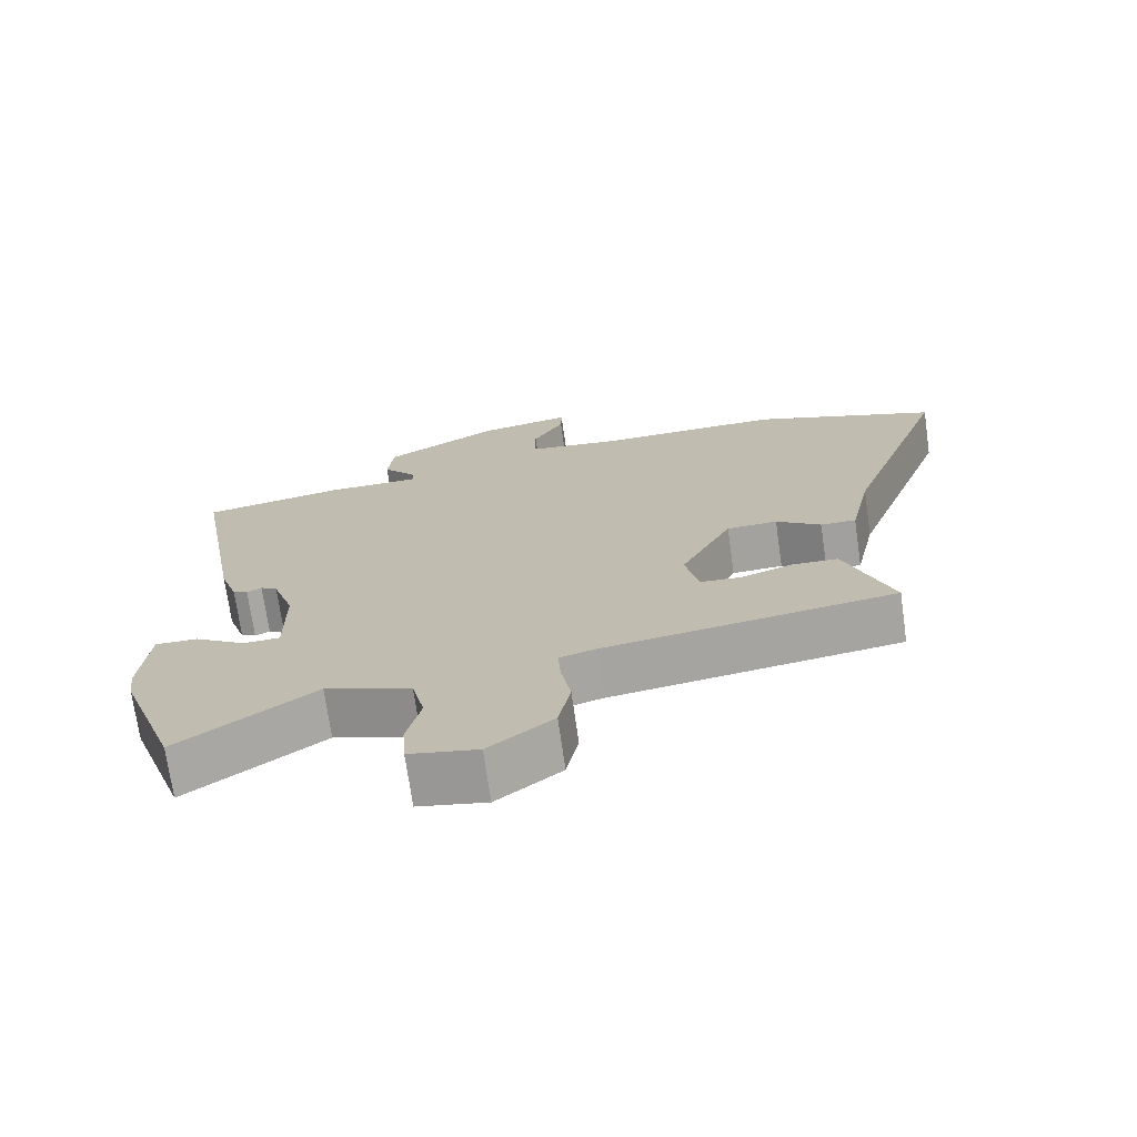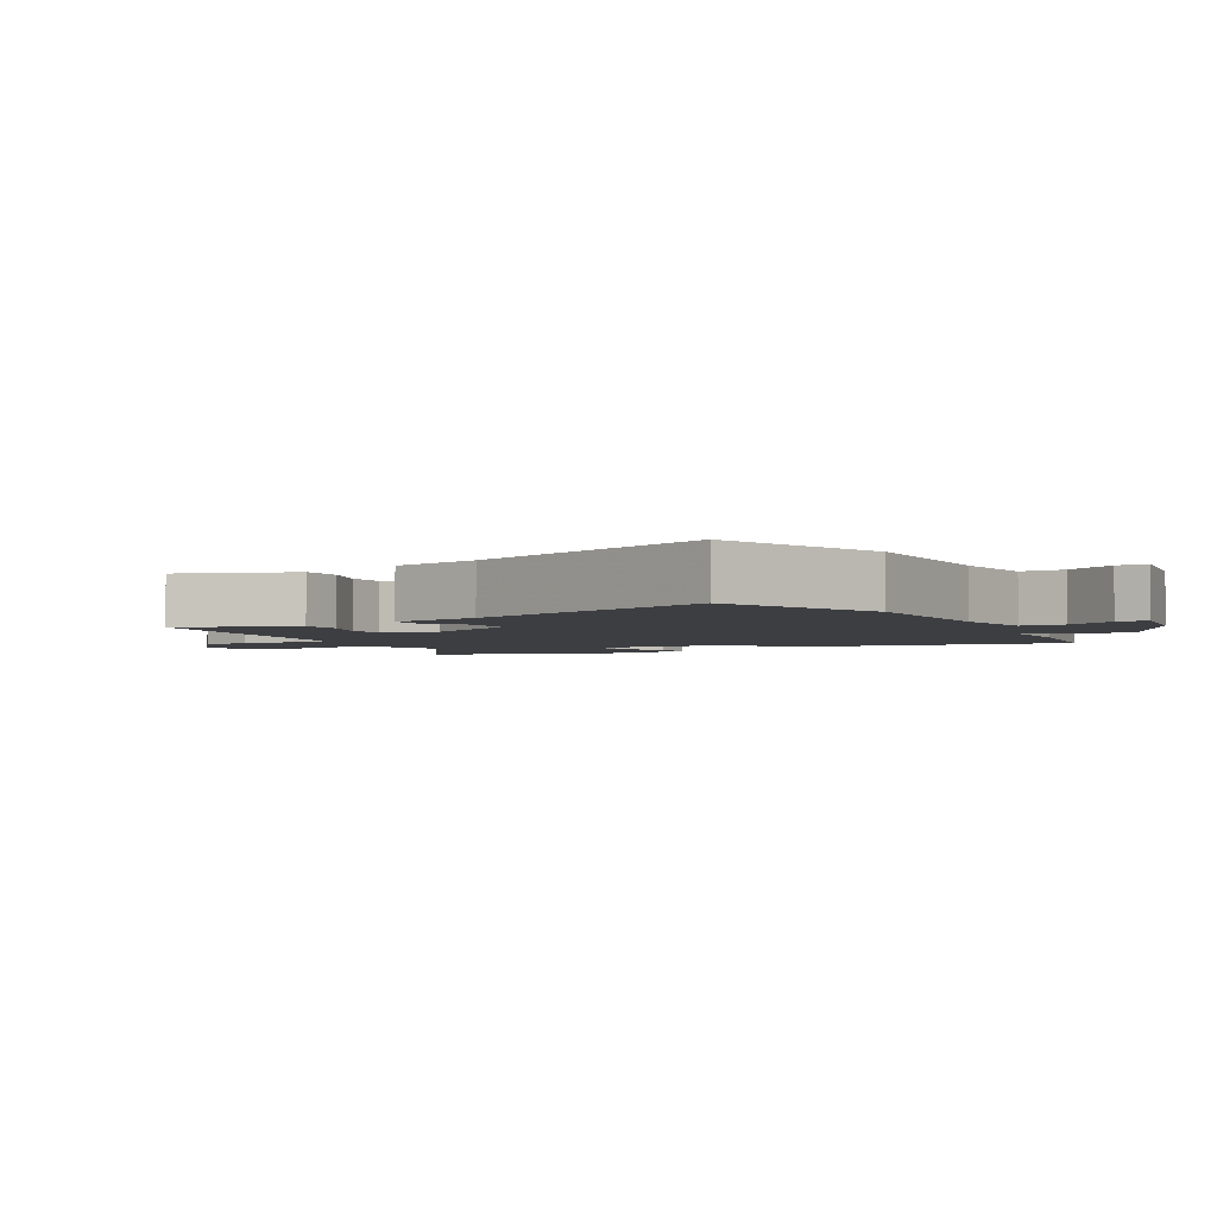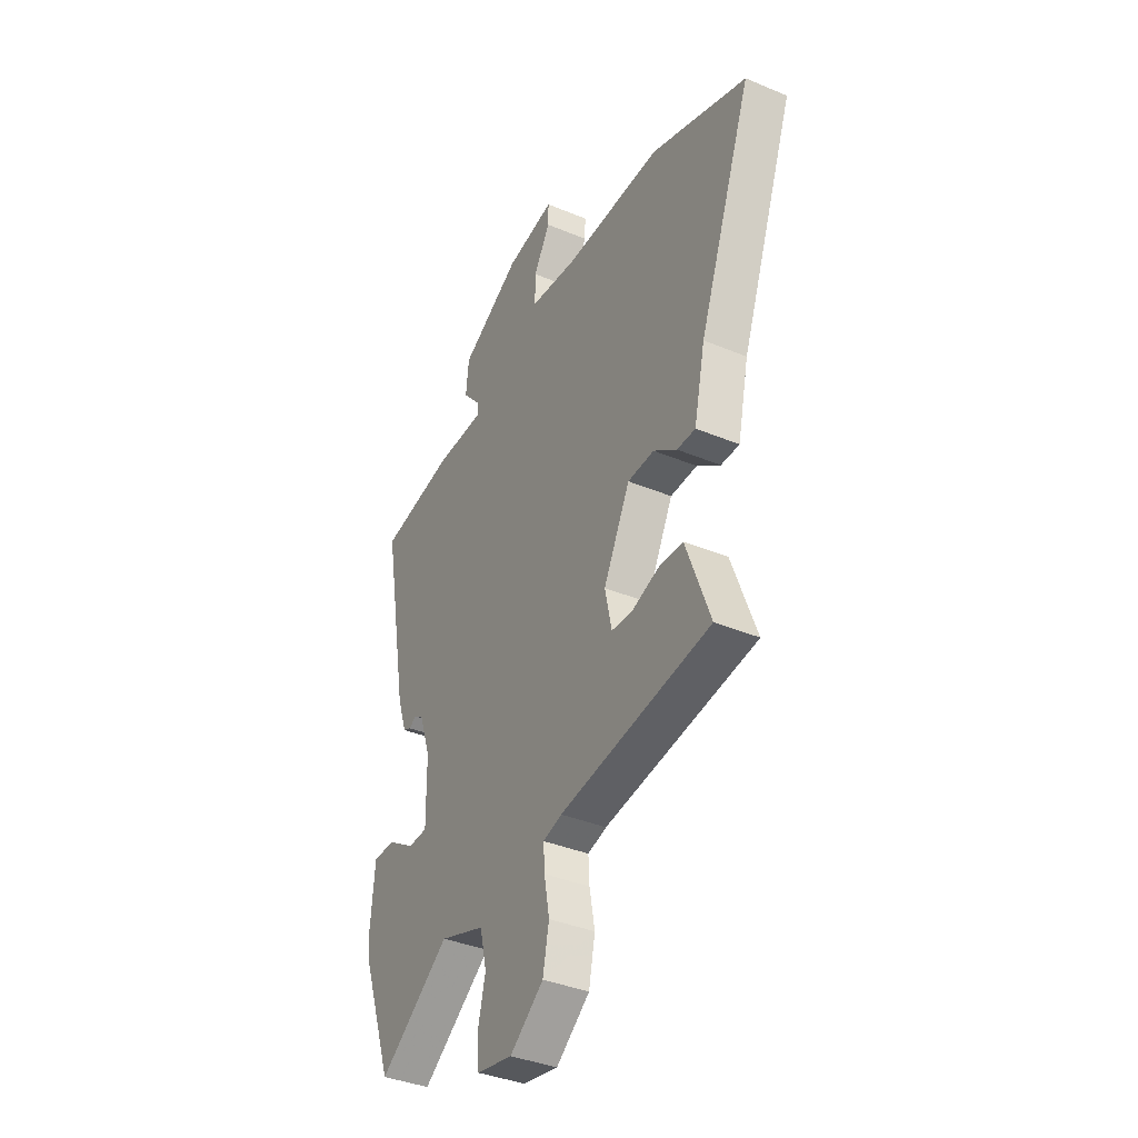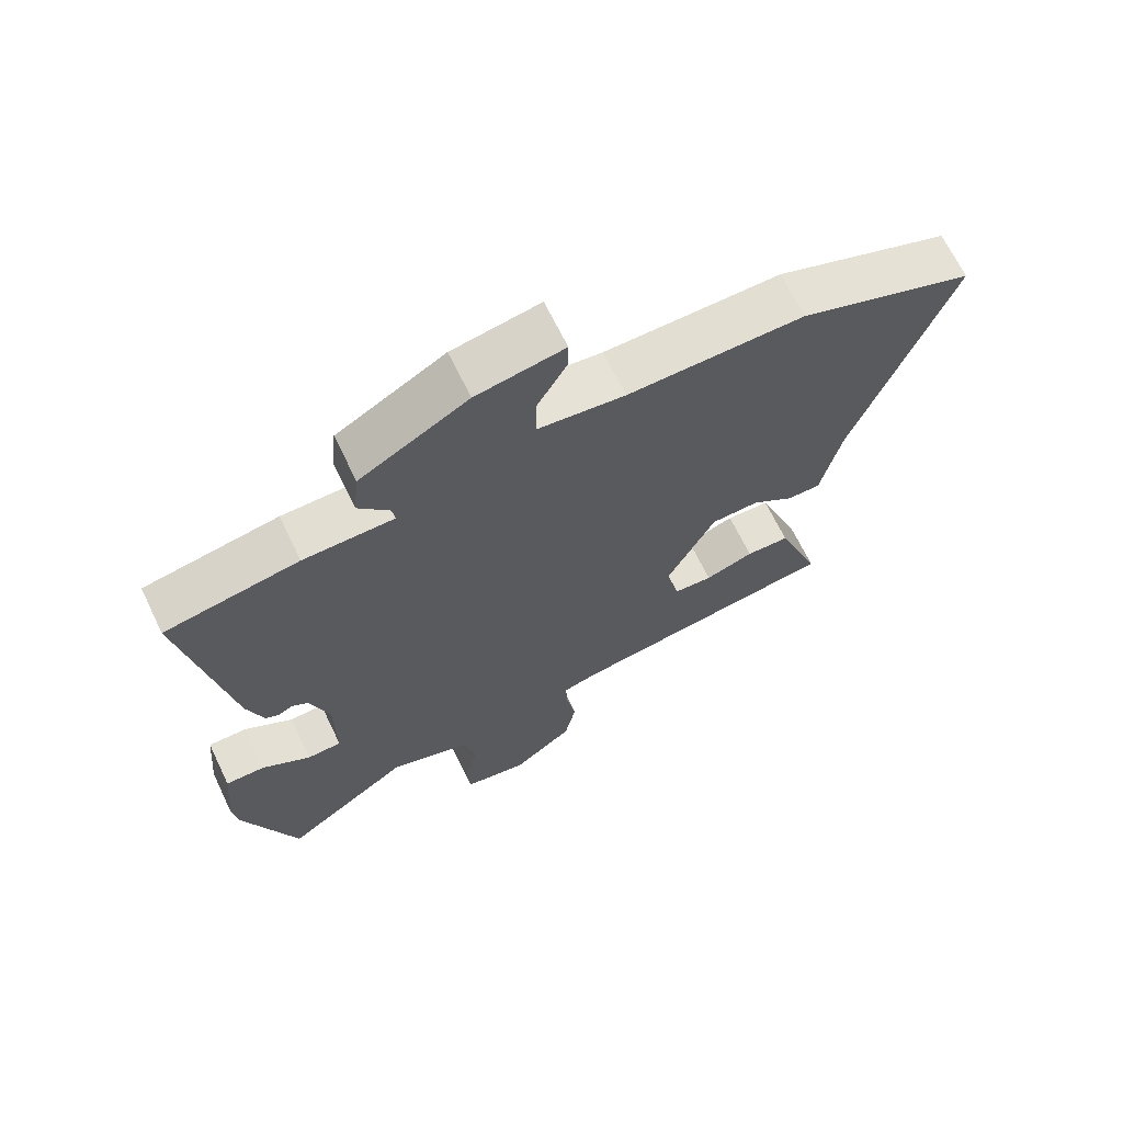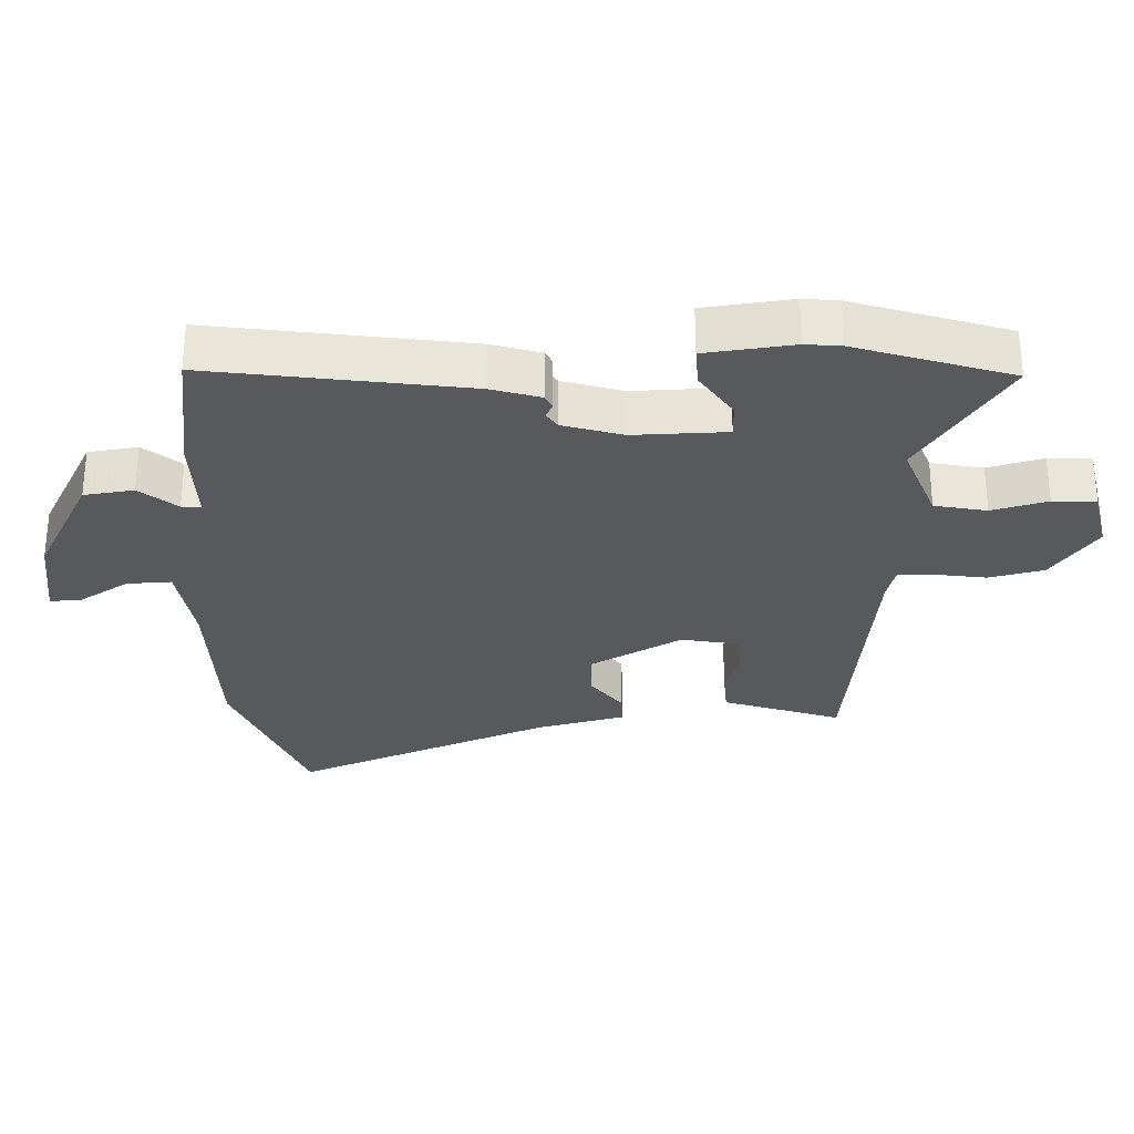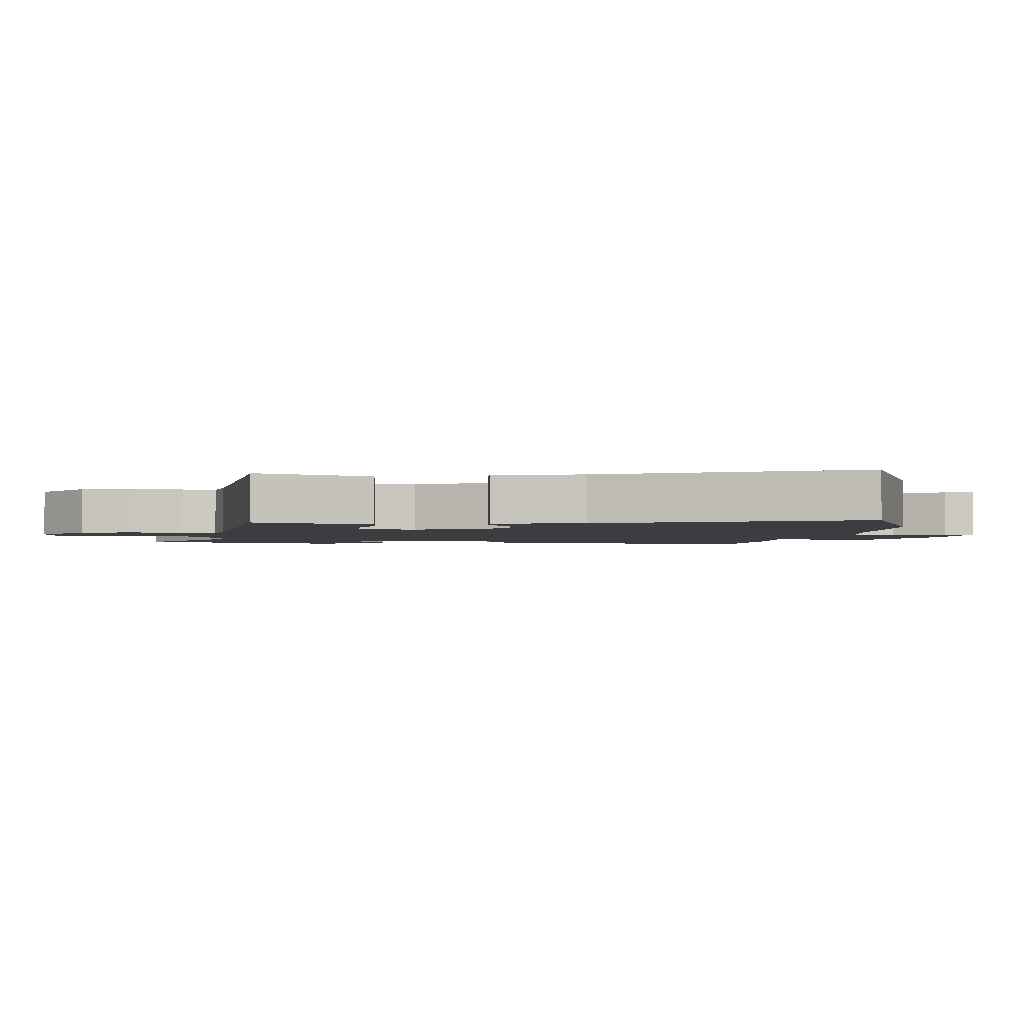
<metadata>
{"format":"obj","ext":"obj","renderer":"f3d","projection":"perspective","resolution":1024,"background":"white","views":[{"elev":-71.9,"azim":-171.9,"up":"+Z"},{"elev":-3.1,"azim":-60.5,"up":"+Y"},{"elev":-37.6,"azim":-118.2,"up":"+Z"},{"elev":67.3,"azim":154.2,"up":"+Z"},{"elev":-29.8,"azim":93.6,"up":"+Y"},{"elev":-2.4,"azim":-94.1,"up":"+Y"}]}
</metadata>
<code>
v 0.53 0.07 -0.416
v 0.448 0.07 -0.646
v 0.256 0.07 -0.508
v 0.134 0.07 -0.55
v 0.116 0.07 -0.628
v 0.136 0.07 -0.712
v 0.131 0.07 -0.777
v 0.034 0.07 -0.795
v -0.057 0.07 -0.724
v -0.074 0.07 -0.641
v -0.06 0.07 -0.564
v -0.057 0.07 -0.51
v -0.108 0.07 -0.495
v -0.518 0.07 -0.435
v -0.483 0.07 -0.342
v -0.452 0.07 -0.259
v -0.387 0.07 -0.257
v -0.314 0.07 -0.282
v -0.256 0.07 -0.279
v -0.237 0.07 -0.193
v -0.309 0.07 -0.051
v -0.381 0.07 -0.048
v -0.444 0.07 -0.093
v -0.494 0.07 -0.093
v -0.524 0.07 0.045
v -0.668 0.07 0.439
v -0.407 0.07 0.533
v -0.143 0.07 0.529
v -0.012 0.07 0.544
v -0.013 0.07 0.611
v -0.057 0.07 0.688
v -0.058 0.07 0.735
v 0.074 0.07 0.711
v 0.236 0.07 0.619
v 0.244 0.07 0.544
v 0.197 0.07 0.49
v 0.193 0.07 0.461
v 0.329 0.07 0.459
v 0.53 0.07 0.423
v 0.462 0.07 0.041
v 0.437 0.07 -0.033
v 0.416 0.07 -0.042
v 0.395 0.07 -0.031
v 0.371 0.07 -0.046
v 0.341 0.07 -0.135
v 0.34 0.07 -0.275
v 0.392 0.07 -0.277
v 0.465 0.07 -0.231
v 0.525 0.07 -0.23
v 0.537 0.07 -0.363
v 0.53 0 -0.416
v 0.448 0 -0.646
v 0.256 0 -0.508
v 0.134 0 -0.55
v 0.116 0 -0.628
v 0.136 0 -0.712
v 0.131 0 -0.777
v 0.034 0 -0.795
v -0.057 0 -0.724
v -0.074 0 -0.641
v -0.06 0 -0.564
v -0.057 0 -0.51
v -0.108 0 -0.495
v -0.518 0 -0.435
v -0.483 0 -0.342
v -0.452 0 -0.259
v -0.387 0 -0.257
v -0.314 0 -0.282
v -0.256 0 -0.279
v -0.237 0 -0.193
v -0.309 0 -0.051
v -0.381 0 -0.048
v -0.444 0 -0.093
v -0.494 0 -0.093
v -0.524 0 0.045
v -0.668 0 0.439
v -0.407 0 0.533
v -0.143 0 0.529
v -0.012 0 0.544
v -0.013 0 0.611
v -0.057 0 0.688
v -0.058 0 0.735
v 0.074 0 0.711
v 0.236 0 0.619
v 0.244 0 0.544
v 0.197 0 0.49
v 0.193 0 0.461
v 0.329 0 0.459
v 0.53 0 0.423
v 0.462 0 0.041
v 0.437 0 -0.033
v 0.416 0 -0.042
v 0.395 0 -0.031
v 0.371 0 -0.046
v 0.341 0 -0.135
v 0.34 0 -0.275
v 0.392 0 -0.277
v 0.465 0 -0.231
v 0.525 0 -0.23
v 0.537 0 -0.363
f 47 48 49 50
f 46 47 50 1
f 40 41 42 43
f 40 43 44
f 37 38 39 40
f 37 40 44
f 33 34 35 36
f 33 36 37
f 30 31 32 33
f 29 30 33 37
f 28 29 37 44
f 25 26 27 28
f 22 23 24 25
f 21 22 25 28
f 20 21 28 44
f 15 16 17 18
f 13 14 15 18
f 12 13 18 19
f 8 9 10 11
f 8 11 12
f 5 6 7 8
f 4 5 8 12
f 3 4 12 19
f 46 1 2 3
f 45 46 3 19
f 19 20 44 45
f 100 99 98 97
f 51 100 97 96
f 93 92 91 90
f 94 93 90
f 90 89 88 87
f 94 90 87
f 86 85 84 83
f 87 86 83
f 83 82 81 80
f 87 83 80 79
f 94 87 79 78
f 78 77 76 75
f 75 74 73 72
f 78 75 72 71
f 94 78 71 70
f 68 67 66 65
f 68 65 64 63
f 69 68 63 62
f 61 60 59 58
f 62 61 58
f 58 57 56 55
f 62 58 55 54
f 69 62 54 53
f 53 52 51 96
f 69 53 96 95
f 95 94 70 69
f 1 51 52 2
f 2 52 53 3
f 3 53 54 4
f 4 54 55 5
f 5 55 56 6
f 6 56 57 7
f 7 57 58 8
f 8 58 59 9
f 9 59 60 10
f 10 60 61 11
f 11 61 62 12
f 12 62 63 13
f 13 63 64 14
f 14 64 65 15
f 15 65 66 16
f 16 66 67 17
f 17 67 68 18
f 18 68 69 19
f 19 69 70 20
f 20 70 71 21
f 21 71 72 22
f 22 72 73 23
f 23 73 74 24
f 24 74 75 25
f 25 75 76 26
f 26 76 77 27
f 27 77 78 28
f 28 78 79 29
f 29 79 80 30
f 30 80 81 31
f 31 81 82 32
f 32 82 83 33
f 33 83 84 34
f 34 84 85 35
f 35 85 86 36
f 36 86 87 37
f 37 87 88 38
f 38 88 89 39
f 39 89 90 40
f 40 90 91 41
f 41 91 92 42
f 42 92 93 43
f 43 93 94 44
f 44 94 95 45
f 45 95 96 46
f 46 96 97 47
f 47 97 98 48
f 48 98 99 49
f 49 99 100 50
f 50 100 51 1

</code>
